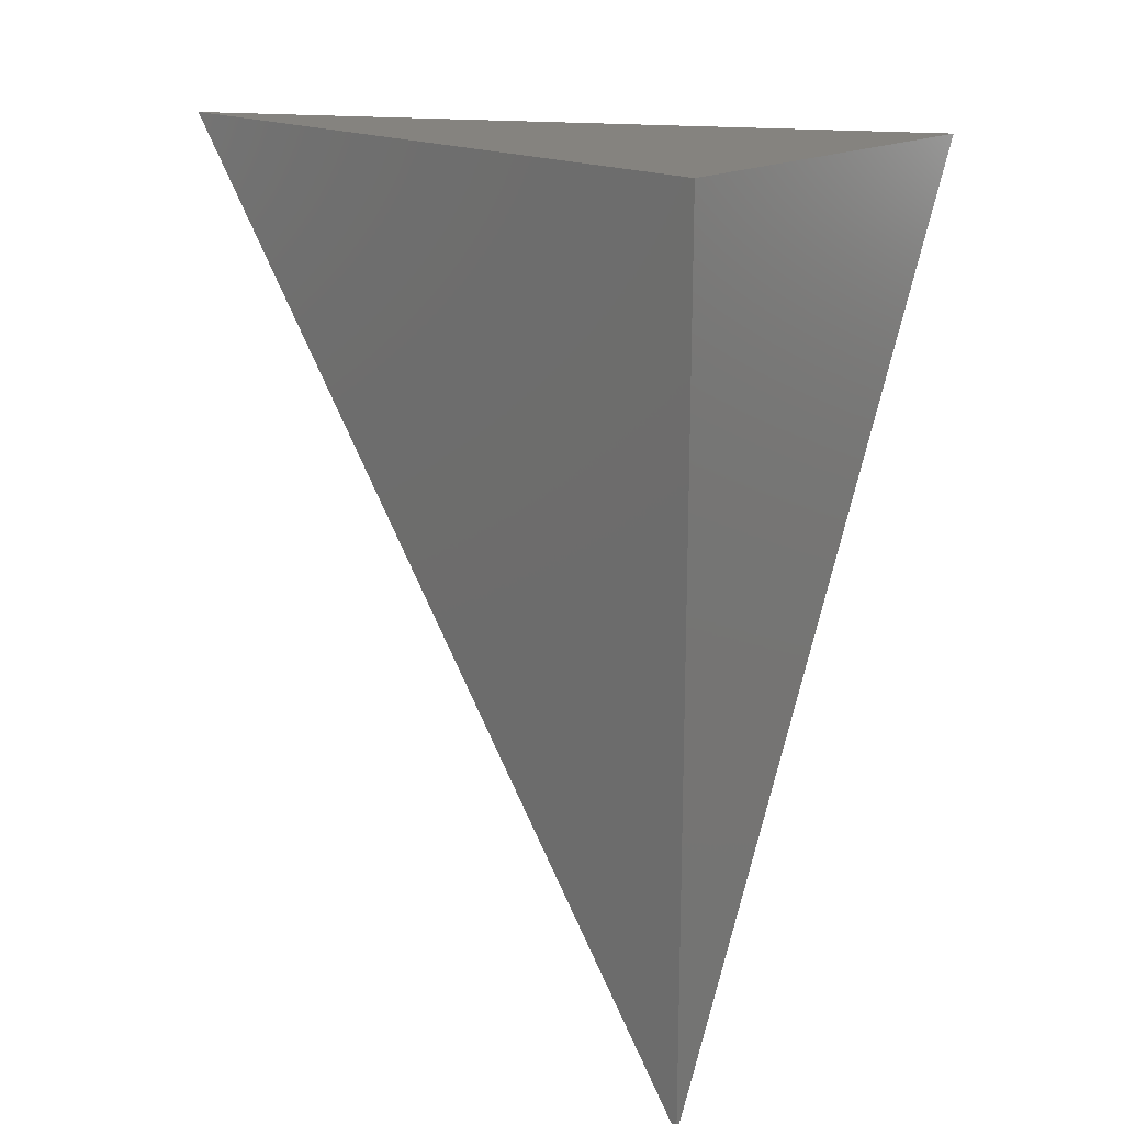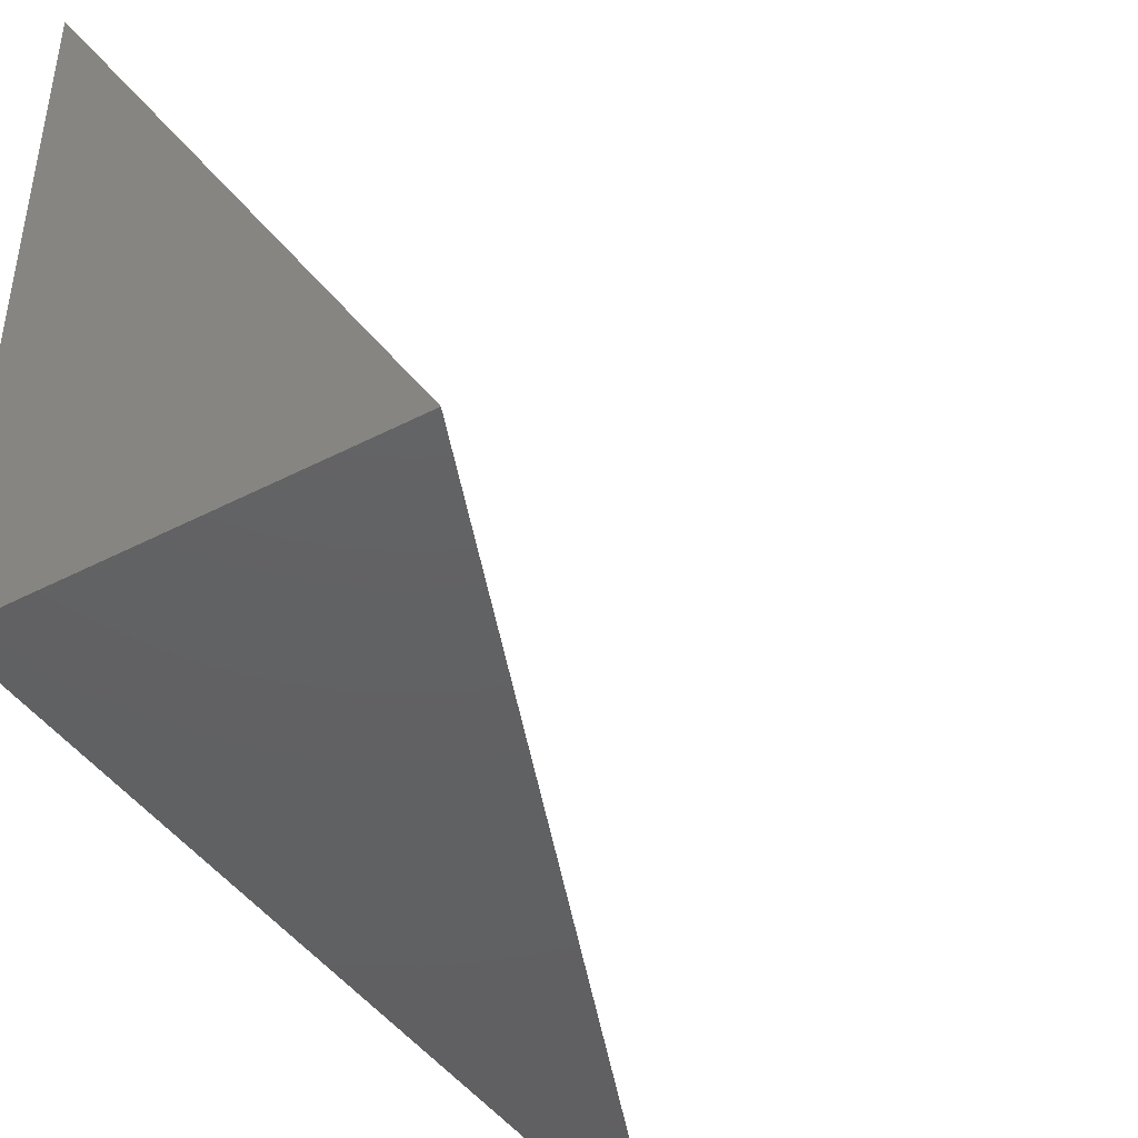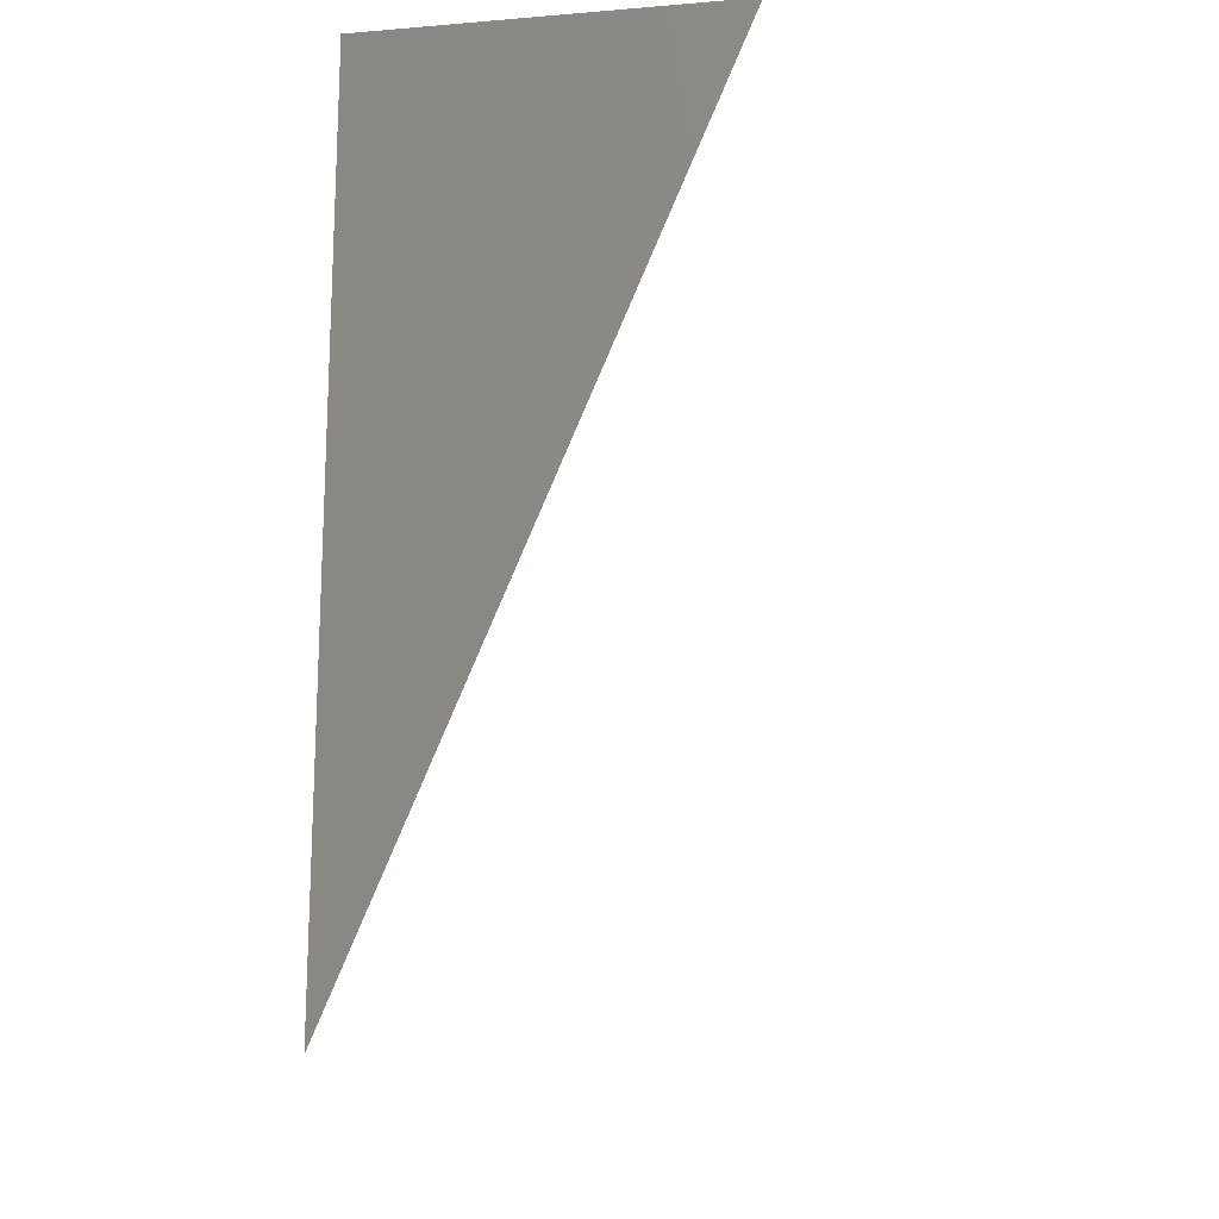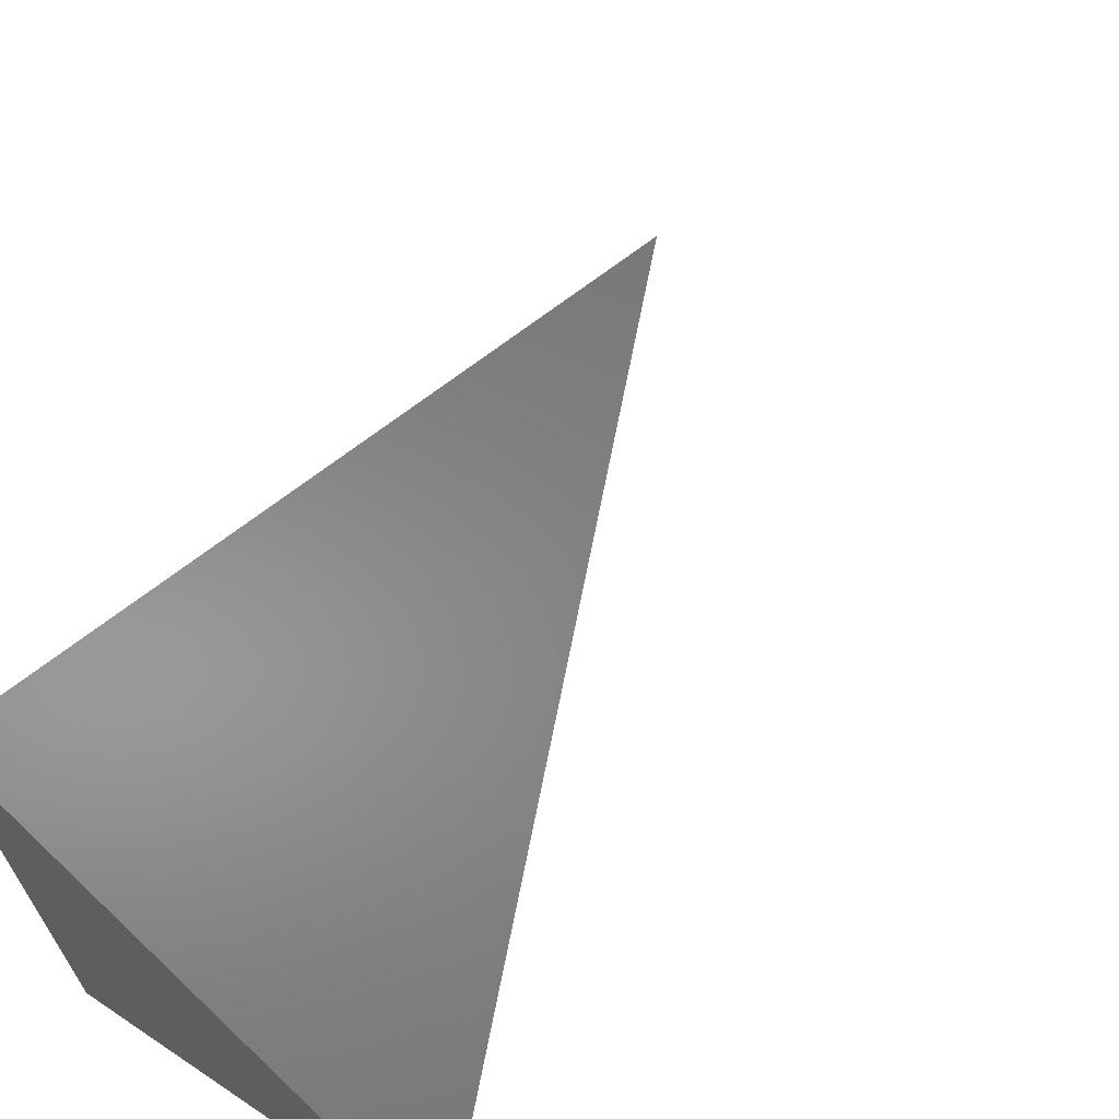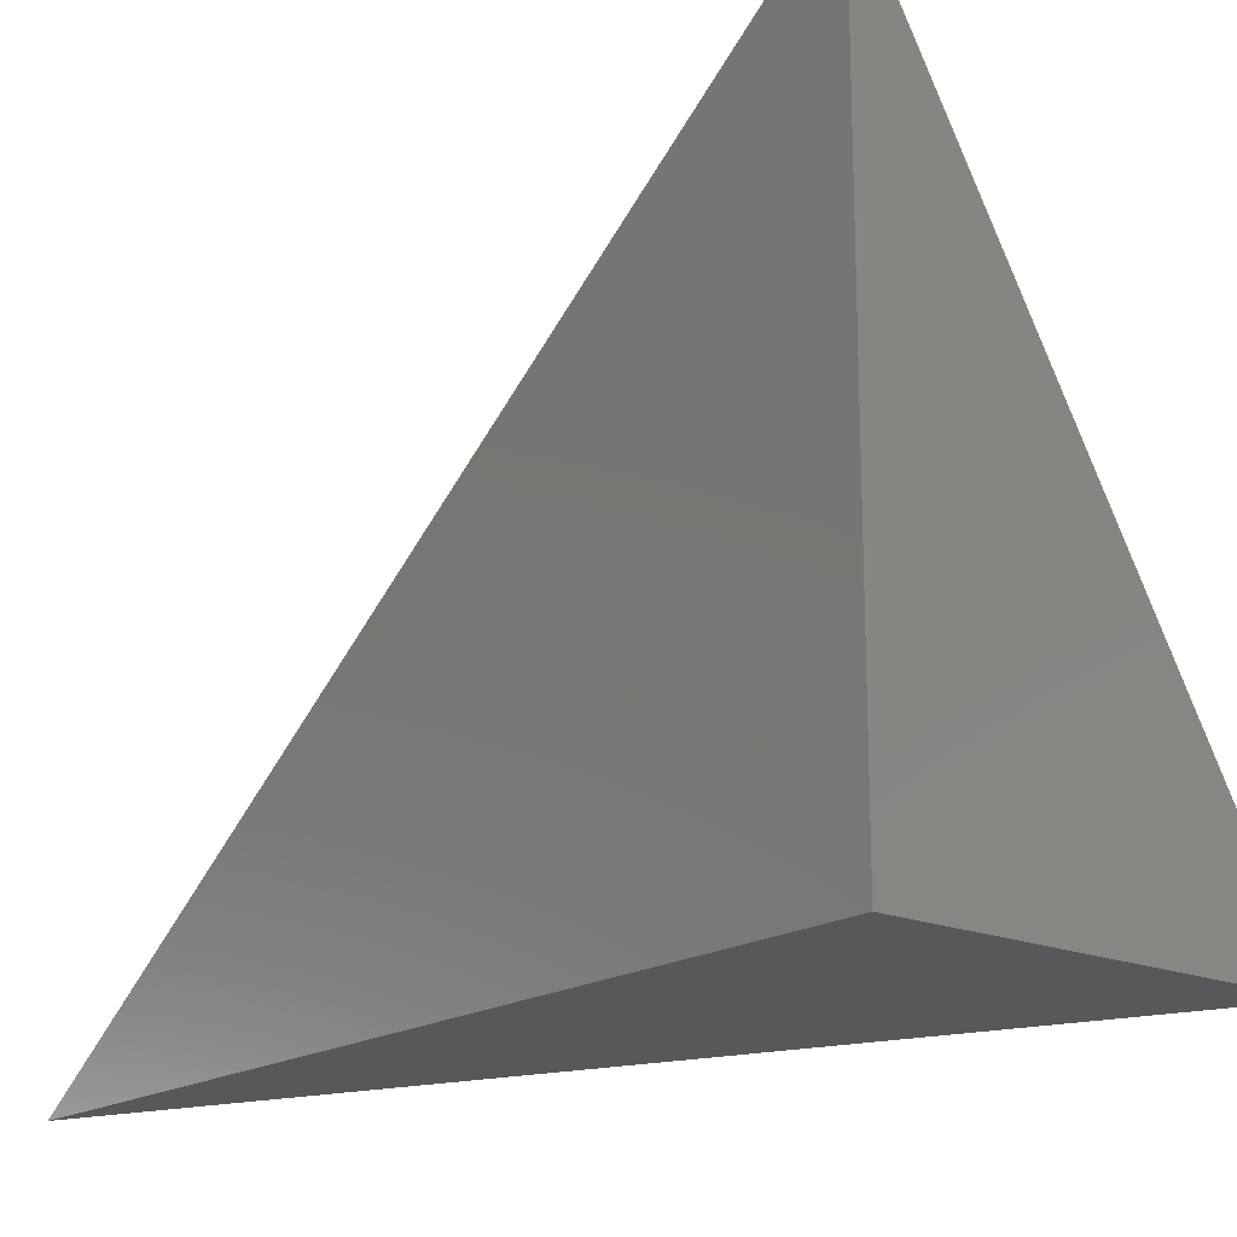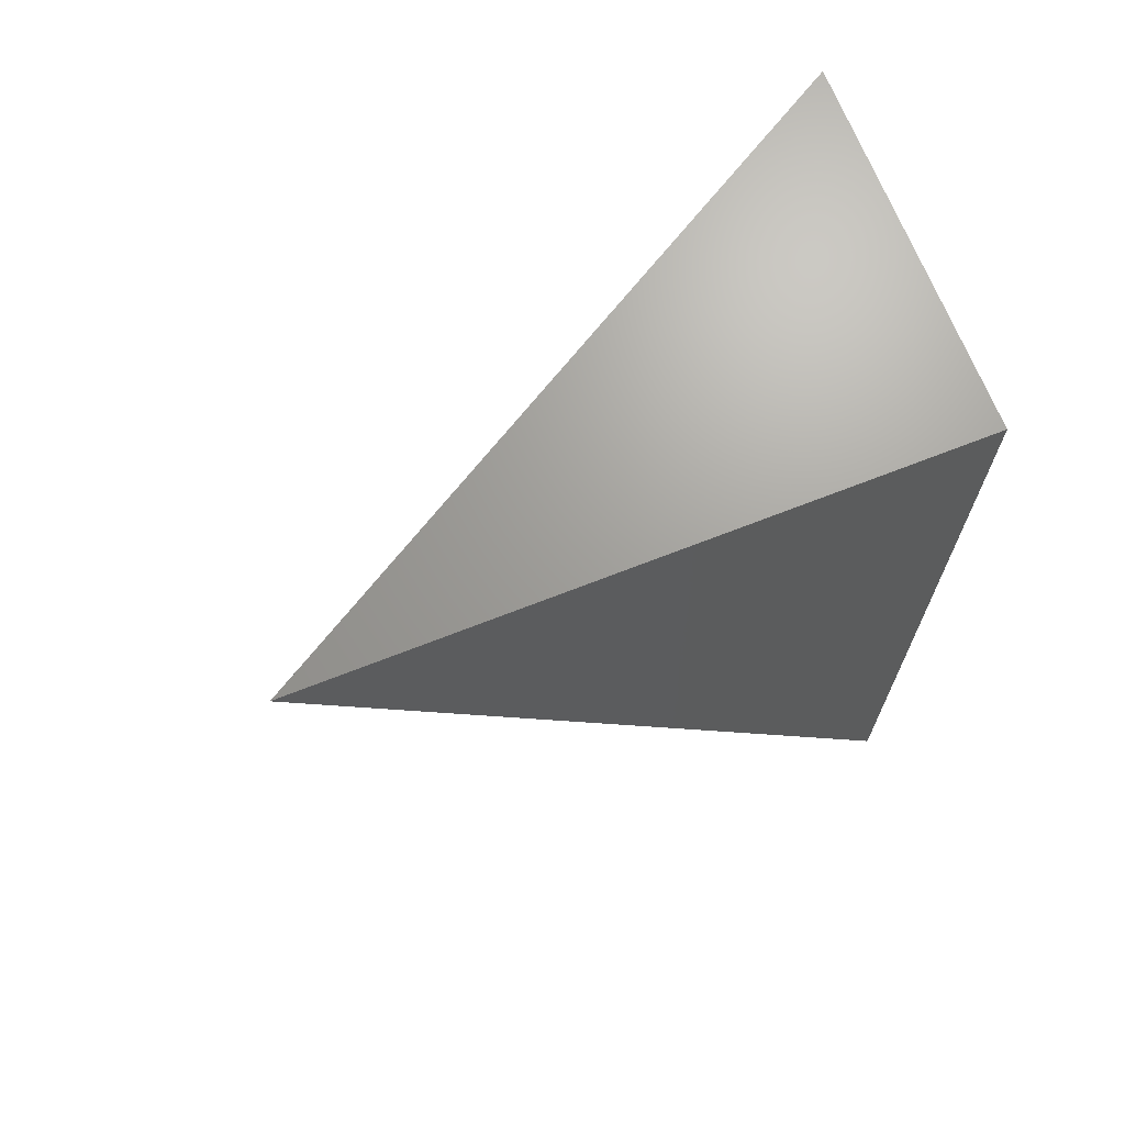
<metadata>
{"format":"stl","ext":"stl","renderer":"f3d","projection":"perspective","resolution":1024,"background":"white","views":[{"elev":18.5,"azim":-47.0,"up":"+Z"},{"elev":-43.3,"azim":31.6,"up":"+Y"},{"elev":-16.5,"azim":9.4,"up":"+Z"},{"elev":66.8,"azim":33.9,"up":"+Y"},{"elev":-18.4,"azim":-39.3,"up":"+Y"},{"elev":68.6,"azim":-111.5,"up":"+Z"}]}
</metadata>
<code>
# stl→obj: 4 verts, 4 faces
v 9 5.043 -4
v 9.025 5 -4
v 9 5 -4.06
v 9 5 -4
f 1 2 3
f 3 2 4
f 2 1 4
f 1 3 4

</code>
